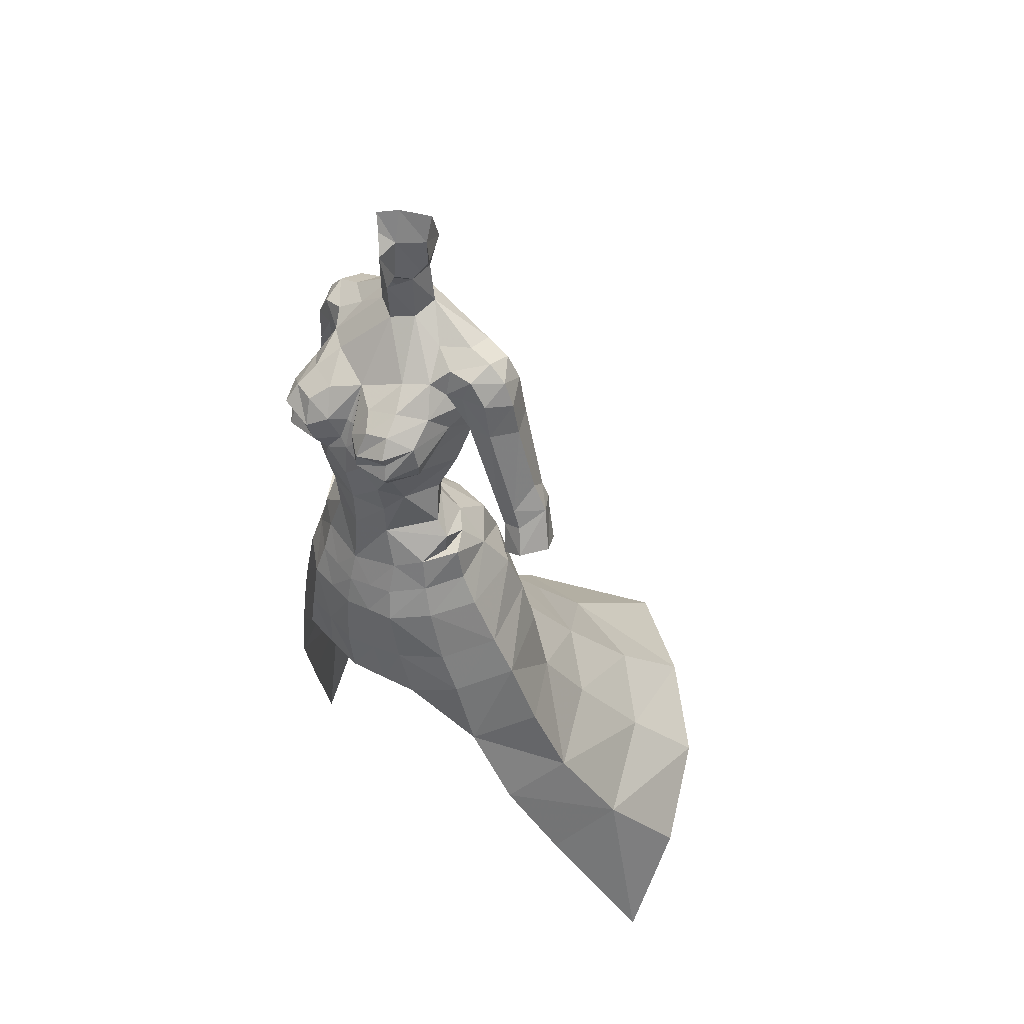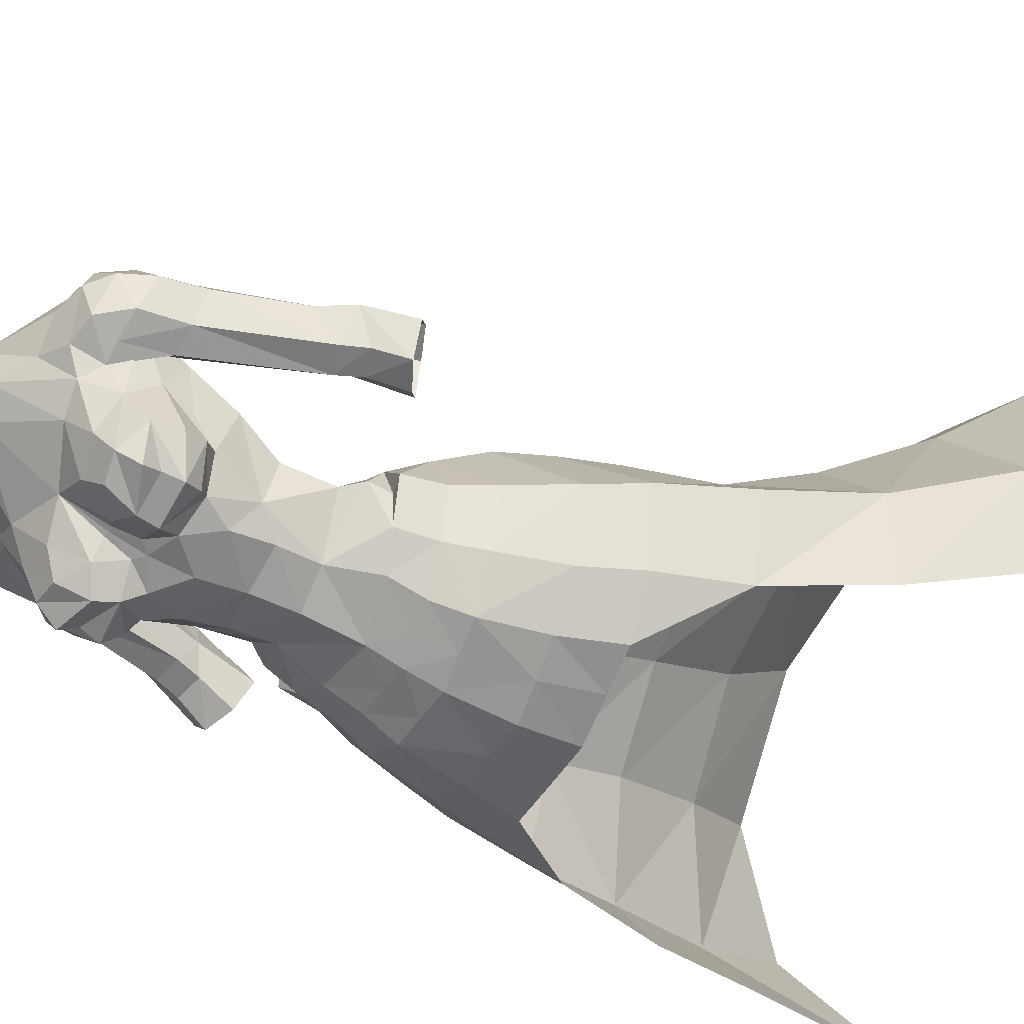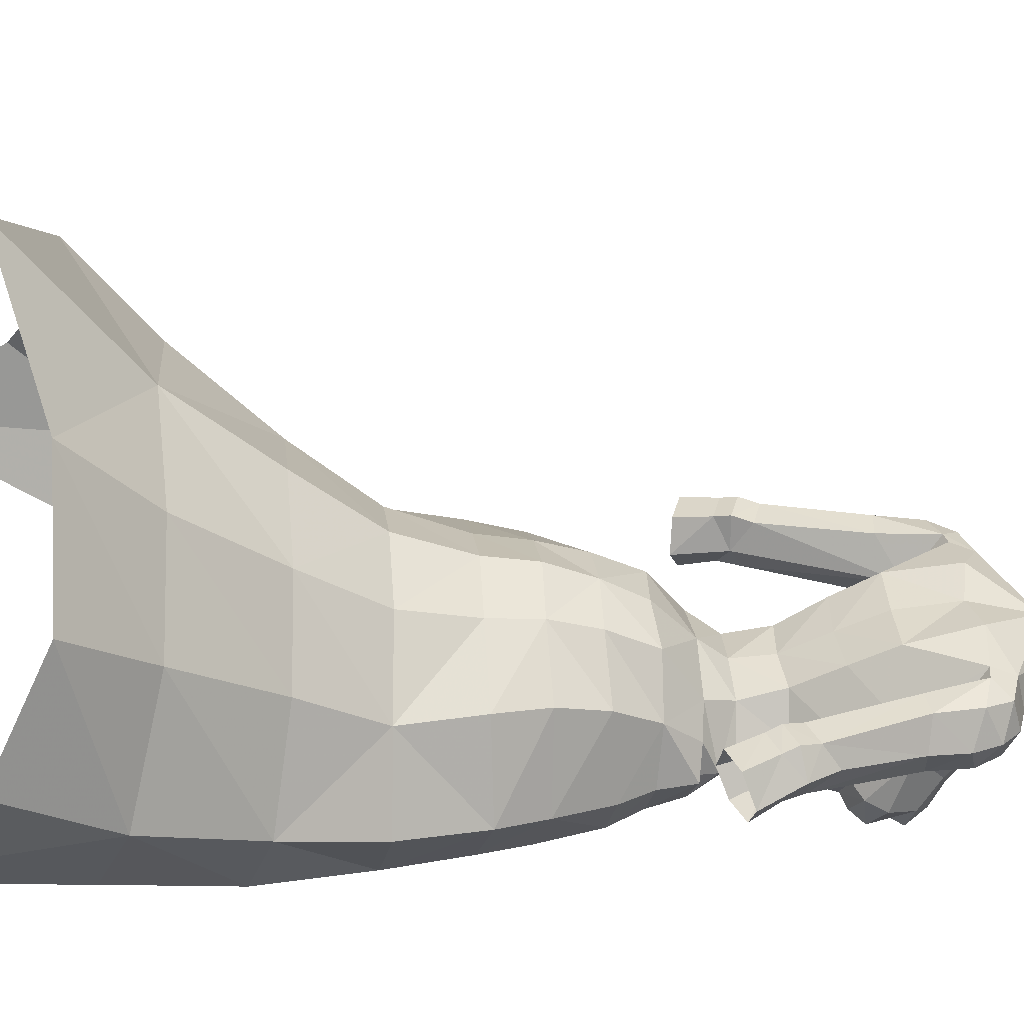
<metadata>
{"format":"obj","ext":"obj","renderer":"f3d","projection":"perspective","resolution":1024,"background":"white","views":[{"elev":42.8,"azim":42.3,"up":"+Z"},{"elev":-58.9,"azim":63.0,"up":"+Y"},{"elev":36.4,"azim":-95.3,"up":"+Y"}]}
</metadata>
<code>
g demon_armour_female_104010
v 3.007 5.135 51.54
v 3.003 3.744 54.3
v 5.441 1.18 54.14
v 6.236 2.81 51.6
v -0.01475 -6.825 44.09
v 2.662 -6.483 44.29
v 2.162 -6.87 47.41
v -0.01475 -7.216 47.18
v 3.295 6.447 45.83
v 7.522 4.169 45.77
v 8.468 4.587 41.2
v 3.995 7.828 41.62
v -0.01478 9.293 41.68
v -0.01478 7.593 45.92
v 8.124 21.3 27.17
v 6.793 16.11 31.69
v 11.79 11.51 31.24
v 14.38 15.42 26.85
v 8.468 4.587 41.2
v 11.24 0.155 40.99
v 12.69 1.823 35.52
v 9.532 7.511 36.7
v -0.01478 9.293 41.68
v 3.995 7.828 41.62
v 5.072 11.33 37.08
v -0.01479 13.2 37.08
v 8.887 -3.824 40.35
v 11.03 -2.354 34.23
v 13.28 0.4151 27.56
v 15.18 4.922 29.3
v 17.45 9.517 23.42
v -0.0148 18.23 31.47
v -0.01481 27.51 24.61
v -0.01477 5.829 51.63
v 3.068 6.004 48.76
v -0.01477 7.032 48.88
v 7.424 -1.956 51.76
v 6.455 -2.042 53.73
v -0.01477 -6.596 52.55
v -0.01476 -7.033 50.66
v 1.788 -6.779 50.87
v 1.564 -6.297 52.75
v 6.81 3.73 48.77
v 7.731 -4.292 44.97
v 6.75 -4.614 47.83
v 4.246 -6.399 47.66
v 5.131 -6.142 44.48
v 3.643 -6.526 51.03
v 5.815 -4.695 51.41
v 8.746 -1.403 48.49
v 9.874 -0.8354 45.7
v 8.887 -3.824 40.35
v 11.24 0.155 40.99
v 3.503 0.8594 56.32
v -0.004982 1.822 56.43
v -0.01477 4.356 54.11
v 3.194 -5.998 52.95
v -0.00513 -6.042 54.33
v 3.107 -5.341 54.91
v 17.44 5.327 16.46
v 5.117 -4.394 53.39
v 6.073 -2.144 55.85
v 4.698 -4.135 55.45
v 4.96 -0.5181 56.11
v 5.175 -2.387 55.7
v -3.037 5.134 51.53
v -6.266 2.811 51.6
v -5.47 1.182 54.14
v -3.033 3.745 54.3
v -2.192 -6.87 47.41
v -2.691 -6.483 44.29
v -3.324 6.447 45.83
v -4.024 7.828 41.62
v -8.498 4.587 41.2
v -7.552 4.169 45.77
v -8.154 21.3 27.17
v -14.41 15.42 26.85
v -11.82 11.51 31.24
v -6.822 16.11 31.69
v -8.498 4.587 41.2
v -9.561 7.511 36.7
v -12.72 1.823 35.52
v -11.2 -0.01104 40.92
v -5.101 11.33 37.08
v -4.024 7.828 41.62
v -8.916 -3.824 40.35
v -11.06 -2.354 34.23
v -15.21 4.922 29.3
v -13.31 0.4151 27.56
v -17.48 9.517 23.42
v -3.098 6.004 48.76
v -7.453 -1.955 51.77
v -6.484 -2.04 53.73
v -1.593 -6.297 52.75
v -1.818 -6.78 50.88
v -0.01476 -7.033 50.66
v -6.839 3.73 48.77
v -7.761 -4.292 44.97
v -5.16 -6.142 44.48
v -4.285 -6.525 47.65
v -6.789 -4.74 47.82
v -3.673 -6.526 51.03
v -5.848 -4.81 51.41
v -8.776 -1.403 48.49
v -9.904 -0.8355 45.7
v -8.916 -3.824 40.35
v -11.2 -0.01104 40.92
v -3.512 0.8599 56.32
v -3.224 -5.997 52.95
v -3.117 -5.341 54.91
v -17.47 5.327 16.46
v -5.146 -4.392 53.39
v -4.728 -4.135 55.45
v -6.102 -2.144 55.85
v -5.189 -2.387 55.7
v -4.99 -0.5181 56.11
f 1 2 3
f 3 4 1
f 5 6 7
f 7 8 5
f 9 10 11
f 11 12 9
f 12 13 14
f 14 9 12
f 15 16 17
f 17 18 15
f 19 20 21
f 21 22 19
f 23 24 25
f 25 26 23
f 27 28 21
f 21 20 27
f 28 29 30
f 30 21 28
f 19 22 25
f 25 24 19
f 16 25 22
f 22 17 16
f 17 22 21
f 21 30 17
f 18 17 30
f 30 31 18
f 25 16 32
f 32 26 25
f 15 33 32
f 32 16 15
f 34 1 35
f 35 36 34
f 37 3 38
f 3 37 4
f 39 40 41
f 41 42 39
f 7 41 40
f 40 8 7
f 35 1 4
f 4 43 35
f 44 45 46
f 46 47 44
f 45 48 46
f 48 45 49
f 50 43 4
f 4 37 50
f 50 49 45
f 49 50 37
f 50 45 44
f 44 51 50
f 52 53 51
f 51 44 52
f 54 2 55
f 34 56 2
f 2 1 34
f 35 43 10
f 10 9 35
f 36 35 9
f 9 14 36
f 6 47 46
f 46 7 6
f 41 48 57
f 57 42 41
f 7 46 48
f 48 41 7
f 58 42 59
f 29 60 30
f 61 62 63
f 2 54 3
f 62 64 65
f 63 62 65
f 61 63 59
f 38 3 62
f 64 3 54
f 38 61 49
f 37 38 49
f 61 59 57
f 48 49 61
f 48 61 57
f 52 44 47
f 11 51 53
f 62 3 64
f 51 10 43
f 50 51 43
f 60 31 30
f 51 11 10
f 58 39 42
f 42 57 59
f 55 2 56
f 38 62 61
f 66 67 68
f 68 69 66
f 5 8 70
f 70 71 5
f 72 73 74
f 74 75 72
f 73 72 14
f 14 13 73
f 76 77 78
f 78 79 76
f 80 81 82
f 82 83 80
f 23 26 84
f 84 85 23
f 86 83 82
f 82 87 86
f 87 82 88
f 88 89 87
f 80 85 84
f 84 81 80
f 79 78 81
f 81 84 79
f 78 88 82
f 82 81 78
f 77 90 88
f 88 78 77
f 84 26 32
f 32 79 84
f 76 79 32
f 32 33 76
f 34 36 91
f 91 66 34
f 68 92 93
f 92 68 67
f 39 94 95
f 95 96 39
f 70 8 96
f 96 95 70
f 91 97 67
f 67 66 91
f 98 99 100
f 100 101 98
f 102 101 100
f 101 102 103
f 104 92 67
f 67 97 104
f 103 104 101
f 104 103 92
f 104 105 98
f 98 101 104
f 106 98 105
f 105 107 106
f 108 55 69
f 34 66 69
f 69 56 34
f 91 72 75
f 75 97 91
f 36 14 72
f 72 91 36
f 71 70 100
f 100 99 71
f 95 94 109
f 109 102 95
f 70 95 102
f 102 100 70
f 58 110 94
f 89 88 111
f 112 113 114
f 69 68 108
f 114 115 116
f 113 115 114
f 112 110 113
f 93 114 68
f 116 108 68
f 93 92 103
f 93 103 112
f 112 109 110
f 102 109 112
f 103 102 112
f 106 99 98
f 74 107 105
f 114 116 68
f 105 97 75
f 104 97 105
f 111 88 90
f 105 75 74
f 58 94 39
f 94 110 109
f 55 56 69
f 93 112 114
g demon_armour_female_104010
v 3.671 -5.005 68.5
v 1.76 -5.601 68.17
v 2.614 -6.704 67.36
v 4.097 -6.323 67.58
v 2.681 1.803 63.33
v 2.826 3.012 65.92
v 5.395 0.3487 65.46
v 4.921 -0.7885 62.83
v -0.01476 1.766 63.13
v -0.01477 2.897 65.89
v 4.295 -2.466 69.78
v 3.513 -0.72 71.46
v 1.474 -0.7759 72.88
v 2.811 -3.488 69.62
v -0.01476 -1.551 72.48
v -0.01477 -4.414 68.55
v 2.314 -5.236 59.65
v -0.01476 -5.826 59.79
v -0.01476 -5.714 57.39
v 2.205 -5.039 57.49
v 5.13 -3.558 67.94
v 4.377 -2.262 57.9
v 5.233 -2.299 56.91
v 2.578 -0.06113 58.06
v 2.411 0.4081 60.62
v 4.022 -1.71 60.49
v 1.937 1.142 78.37
v 1.633 0.5515 76.26
v 0.09188 1.857 76.53
v 0.1468 2.37 78.3
v 4.207 -6.63 65.53
v 5.453 -5.307 66.7
v 4.449 -7.139 66.42
v 7.787 2.827 66.42
v 6.287 2.813 66.24
v 5.662 3.013 69.58
v 7.391 2.648 69.04
v -0.00513 -6.042 54.33
v 3.107 -5.341 54.91
v 3.503 0.8594 56.32
v -0.004982 1.822 56.43
v -0.01477 0.4654 58.02
v 4.821 0.6797 67.6
v 7.8 2.759 60.38
v 7.653 1.166 59.22
v 9.373 2.764 60.94
v 8.76 1.07 66.14
v 9.819 1.454 61.85
v 8.035 -0.14 59.99
v 8.531 -0.07249 58.7
v 9.925 -0.1391 59.12
v 9.461 -0.151 60.38
v 8.143 3.044 59.27
v 9.717 3.026 59.84
v 7.827 -0.6952 66.27
v 7.653 1.166 59.22
v 8.166 0.7445 56.23
v 9.052 -0.6261 56.77
v 11.64 0.8607 57.62
v 10.69 2.495 57.01
v 9.991 2.825 58.97
v 10.73 1.566 60.11
v 4.821 0.6797 67.6
v 6.343 -1.029 66.46
v 8.421 2.834 58.41
v 9.006 2.489 56.41
v 8.166 0.7445 56.23
v 10.54 -0.7693 57.45
v -0.01476 0.5648 60.42
v 2.297 -7.413 65.72
v 1.809 0.7202 73.52
v 5.192 0.4663 71.53
v 4.905 2.386 71.13
v -0.01478 2.102 73.31
v 5.677 -5.125 65.27
v 5.236 -4.632 64.13
v 5.361 -1.914 66.47
v 4.386 -6.955 64.5
v 3.908 -6.317 63.65
v 1.973 -7.13 64.6
v 5.038 -1.346 70.58
v 5.192 0.4663 71.53
v 3.382 -5.626 63.25
v 1.559 -6.366 63.63
v 2.422 -5.829 61.81
v 2.443 3.635 69.97
v 4.902 3.068 69.72
v 4.952 -2.485 64.78
v 1.474 -0.7759 72.88
v -0.1124 -1.64 74.77
v -0.01476 -1.551 72.48
v 1.517 -0.9196 75.85
v 1.809 0.7202 73.52
v 4.53 -3.936 63.52
v 6.103 0.9215 67.95
v -0.01476 -6.155 64.35
v 0.5423 -6.047 64.86
v -0.01477 -5.596 66.15
v 5.192 0.4663 71.53
v 5.038 -1.346 70.58
v 6.791 0.5219 71
v 4.905 2.386 71.13
v 4.902 3.068 69.72
v 2.731 -0.07967 78.34
v 5.017 -1.737 68.89
v -0.01478 2.102 73.31
v 3.419 -4.356 60.83
v 2.303 -0.3033 77.1
v 8.485 0.8243 68.33
v 6.571 -1.094 70.27
v 7.878 0.714 69.92
v 6.651 2.325 70.56
v 7.596 -0.8893 68.71
v 6.079 -1.377 68.88
v -0.01477 3.211 69.48
v 1.105 -6.559 66.36
v -0.01476 -6.333 62.19
v 0.2826 -5.594 66.22
v 1.809 0.7202 73.52
v 5.017 -1.737 68.89
v 4.821 0.6797 67.6
v 4.698 -4.135 55.45
v 4.96 -0.5181 56.11
v 5.175 -2.387 55.7
v -3.701 -5.005 68.5
v -4.127 -6.323 67.58
v -2.644 -6.704 67.36
v -1.79 -5.601 68.17
v -2.711 1.803 63.33
v -4.95 -0.7885 62.83
v -5.425 0.3487 65.46
v -2.856 3.012 65.92
v -4.325 -2.466 69.78
v -2.841 -3.488 69.62
v -1.503 -0.776 72.88
v -3.543 -0.72 71.46
v -2.343 -5.236 59.65
v -2.234 -5.039 57.49
v -5.159 -3.558 67.94
v -4.406 -2.262 57.9
v -2.607 -0.06114 58.06
v -5.263 -2.299 56.91
v -2.441 0.4081 60.62
v -4.051 -1.71 60.49
v -1.754 1.327 78.43
v -1.58 0.7124 76.31
v -4.237 -6.63 65.53
v -4.478 -7.139 66.42
v -5.482 -5.307 66.7
v -7.816 2.828 66.42
v -7.421 2.648 69.04
v -5.691 3.013 69.58
v -6.317 2.814 66.24
v -3.117 -5.341 54.91
v -3.512 0.8599 56.32
v -4.85 0.68 67.6
v -7.683 1.167 59.22
v -7.83 2.759 60.38
v -9.403 2.764 60.93
v -9.849 1.455 61.85
v -8.789 1.071 66.14
v -8.065 -0.1394 59.99
v -9.49 -0.1503 60.38
v -9.955 -0.1387 59.12
v -8.561 -0.0721 58.7
v -8.173 3.045 59.27
v -9.747 3.026 59.84
v -7.856 -0.6945 66.27
v -9.081 -0.6259 56.77
v -8.195 0.7446 56.23
v -7.683 1.167 59.22
v -11.67 0.8608 57.62
v -10.76 1.567 60.11
v -10.02 2.826 58.97
v -10.72 2.495 57.01
v -4.85 0.68 67.6
v -6.372 -1.028 66.46
v -8.451 2.834 58.41
v -9.036 2.489 56.41
v -8.195 0.7446 56.23
v -10.57 -0.7692 57.45
v -2.327 -7.413 65.72
v -1.838 0.7202 73.52
v -4.935 2.386 71.13
v -5.222 0.4666 71.53
v -5.707 -5.125 65.27
v -5.391 -1.914 66.47
v -5.265 -4.632 64.13
v -3.937 -6.317 63.65
v -4.416 -6.955 64.5
v -2.002 -7.13 64.6
v -5.067 -1.346 70.58
v -5.222 0.4666 71.53
v -3.411 -5.626 63.25
v -2.452 -5.829 61.81
v -1.588 -6.366 63.63
v -2.472 3.635 69.97
v -4.932 3.069 69.71
v -4.982 -2.485 64.78
v -1.503 -0.776 72.88
v -1.838 0.7202 73.52
v -1.625 -0.7623 75.9
v -4.559 -3.936 63.52
v -6.133 0.9218 67.95
v -0.5718 -6.047 64.86
v -5.222 0.4666 71.53
v -6.821 0.5226 71
v -5.067 -1.346 70.58
v -4.935 2.386 71.13
v -4.932 3.069 69.71
v -2.667 0.1907 78.42
v -5.047 -1.736 68.89
v -3.448 -4.356 60.83
v -2.304 -0.0725 77.18
v -8.515 0.8249 68.33
v -7.908 0.7146 69.92
v -6.6 -1.093 70.27
v -6.681 2.325 70.56
v -7.625 -0.8886 68.71
v -6.108 -1.376 68.88
v -1.135 -6.559 66.36
v -0.3121 -5.594 66.22
v -1.838 0.7202 73.52
v -5.047 -1.736 68.89
v -4.85 0.68 67.6
v -4.728 -4.135 55.45
v -4.99 -0.5181 56.11
v -5.189 -2.387 55.7
f 117 118 119
f 119 120 117
f 121 122 123
f 123 124 121
f 125 126 122
f 122 121 125
f 127 128 129
f 129 130 127
f 131 132 130
f 130 129 131
f 133 134 135
f 135 136 133
f 120 137 117
f 138 139 140
f 141 121 124
f 124 142 141
f 143 144 145
f 145 146 143
f 147 148 149
f 139 138 136
f 150 151 152
f 152 153 150
f 136 135 154
f 154 155 136
f 140 156 157
f 157 158 140
f 159 151 160
f 160 161 159
f 151 150 162
f 162 160 151
f 162 150 163
f 163 164 162
f 165 166 167
f 167 168 165
f 169 160 162
f 162 170 169
f 163 171 168
f 168 164 163
f 166 172 173
f 173 174 166
f 175 176 177
f 177 178 175
f 179 172 165
f 165 180 179
f 181 177 176
f 176 182 181
f 181 182 183
f 183 161 181
f 166 174 184
f 184 167 166
f 177 181 169
f 169 170 177
f 158 185 141
f 141 140 158
f 142 138 140
f 140 141 142
f 185 125 121
f 121 141 185
f 119 186 120
f 187 188 189
f 189 190 187
f 165 168 171
f 171 180 165
f 191 192 193
f 192 191 194
f 194 195 192
f 196 195 194
f 197 198 128
f 127 197 128
f 199 200 201
f 202 190 189
f 122 202 203
f 204 123 193
f 205 206 207
f 144 208 209
f 210 124 204
f 137 193 211
f 212 213 214
f 215 216 217
f 215 217 218
f 219 152 159
f 123 203 211
f 122 203 123
f 144 143 220
f 127 130 117
f 127 137 221
f 144 222 145
f 136 138 223
f 144 220 224
f 225 171 163
f 159 152 151
f 217 226 227
f 227 228 217
f 227 229 225
f 230 229 226
f 203 202 189
f 190 202 231
f 122 231 202
f 132 118 130
f 232 118 132
f 223 210 199
f 186 147 149
f 232 213 196
f 196 186 232
f 201 200 233
f 168 167 178
f 169 161 160
f 162 178 170
f 166 165 172
f 175 178 184
f 170 178 177
f 169 181 161
f 224 208 144
f 138 142 223
f 120 149 148
f 119 118 232
f 214 234 132
f 201 223 199
f 133 136 223
f 221 197 127
f 178 164 168
f 178 162 164
f 126 231 122
f 124 210 223
f 142 124 223
f 186 119 232
f 137 148 193
f 234 232 132
f 213 212 200
f 212 233 200
f 213 234 214
f 198 235 128
f 230 171 229
f 230 226 236
f 230 180 171
f 230 236 180
f 219 218 152
f 153 227 225
f 153 225 150
f 153 152 228
f 218 228 152
f 227 226 229
f 153 228 227
f 225 229 171
f 124 123 204
f 213 200 196
f 232 234 213
f 130 118 117
f 127 117 137
f 225 163 150
f 235 129 128
f 218 217 228
f 217 216 226
f 236 226 216
f 236 179 180
f 221 211 237
f 211 203 237
f 211 193 123
f 137 211 221
f 205 208 206
f 144 209 222
f 208 205 209
f 178 167 184
f 238 136 155
f 140 139 156
f 156 139 239
f 240 139 238
f 239 139 240
f 139 136 238
f 196 194 147
f 194 148 147
f 199 195 196
f 196 200 199
f 199 210 192
f 192 195 199
f 210 204 193
f 193 192 210
f 196 147 186
f 120 186 149
f 120 148 137
f 193 148 191
f 191 148 194
f 201 133 223
f 201 233 134
f 134 133 201
f 241 242 243
f 243 244 241
f 245 246 247
f 247 248 245
f 125 245 248
f 248 126 125
f 249 250 251
f 251 252 249
f 131 251 250
f 250 132 131
f 253 254 135
f 135 134 253
f 242 241 255
f 256 257 258
f 259 260 246
f 246 245 259
f 261 146 145
f 145 262 261
f 263 264 265
f 258 254 256
f 266 267 268
f 268 269 266
f 254 270 154
f 154 135 254
f 257 158 157
f 157 271 257
f 272 273 274
f 274 269 272
f 269 274 275
f 275 266 269
f 275 276 277
f 277 266 275
f 278 279 280
f 280 281 278
f 282 283 275
f 275 274 282
f 277 276 279
f 279 284 277
f 281 285 286
f 286 287 281
f 288 289 290
f 290 291 288
f 292 293 278
f 278 287 292
f 294 295 291
f 291 290 294
f 294 273 296
f 296 295 294
f 281 280 297
f 297 285 281
f 290 283 282
f 282 294 290
f 158 257 259
f 259 185 158
f 260 259 257
f 257 256 260
f 185 259 245
f 245 125 185
f 243 242 298
f 299 190 300
f 300 301 299
f 278 293 284
f 284 279 278
f 302 303 304
f 304 305 306
f 306 302 304
f 307 306 305
f 308 252 309
f 249 252 308
f 310 311 312
f 313 300 190
f 248 314 313
f 315 303 247
f 316 207 206
f 262 317 318
f 319 315 246
f 255 320 303
f 212 214 321
f 322 323 324
f 322 325 323
f 326 272 268
f 247 320 314
f 248 247 314
f 262 327 261
f 249 241 250
f 249 328 255
f 262 145 222
f 254 329 256
f 262 330 327
f 331 277 284
f 272 269 268
f 323 332 333
f 332 323 334
f 332 331 335
f 336 333 335
f 314 300 313
f 190 231 313
f 248 313 231
f 132 250 244
f 337 132 244
f 329 310 319
f 298 264 263
f 337 298 307
f 307 321 337
f 311 233 312
f 279 289 280
f 282 274 273
f 275 283 289
f 281 287 278
f 288 297 289
f 283 290 289
f 282 273 294
f 330 262 318
f 256 329 260
f 242 265 264
f 243 337 244
f 214 132 338
f 311 310 329
f 253 329 254
f 328 249 308
f 289 279 276
f 289 276 275
f 126 248 231
f 246 329 319
f 260 329 246
f 298 337 243
f 255 303 265
f 338 132 337
f 321 312 212
f 212 312 233
f 321 214 338
f 309 252 339
f 336 335 284
f 336 340 333
f 336 284 293
f 336 293 340
f 326 268 325
f 267 331 332
f 267 266 331
f 267 334 268
f 325 268 334
f 332 335 333
f 267 332 334
f 331 284 335
f 246 315 247
f 321 307 312
f 337 321 338
f 250 241 244
f 249 255 241
f 331 266 277
f 339 252 251
f 325 334 323
f 323 333 324
f 340 324 333
f 340 293 292
f 328 341 320
f 320 341 314
f 320 247 303
f 255 328 320
f 316 206 318
f 262 222 317
f 318 317 316
f 289 297 280
f 342 270 254
f 257 271 258
f 271 343 258
f 344 342 258
f 343 344 258
f 258 342 254
f 307 263 306
f 306 263 265
f 310 312 307
f 307 305 310
f 310 305 304
f 304 319 310
f 319 304 303
f 303 315 319
f 307 298 263
f 242 264 298
f 242 255 265
f 303 302 265
f 302 306 265
f 311 329 253
f 311 253 134
f 134 233 311

</code>
